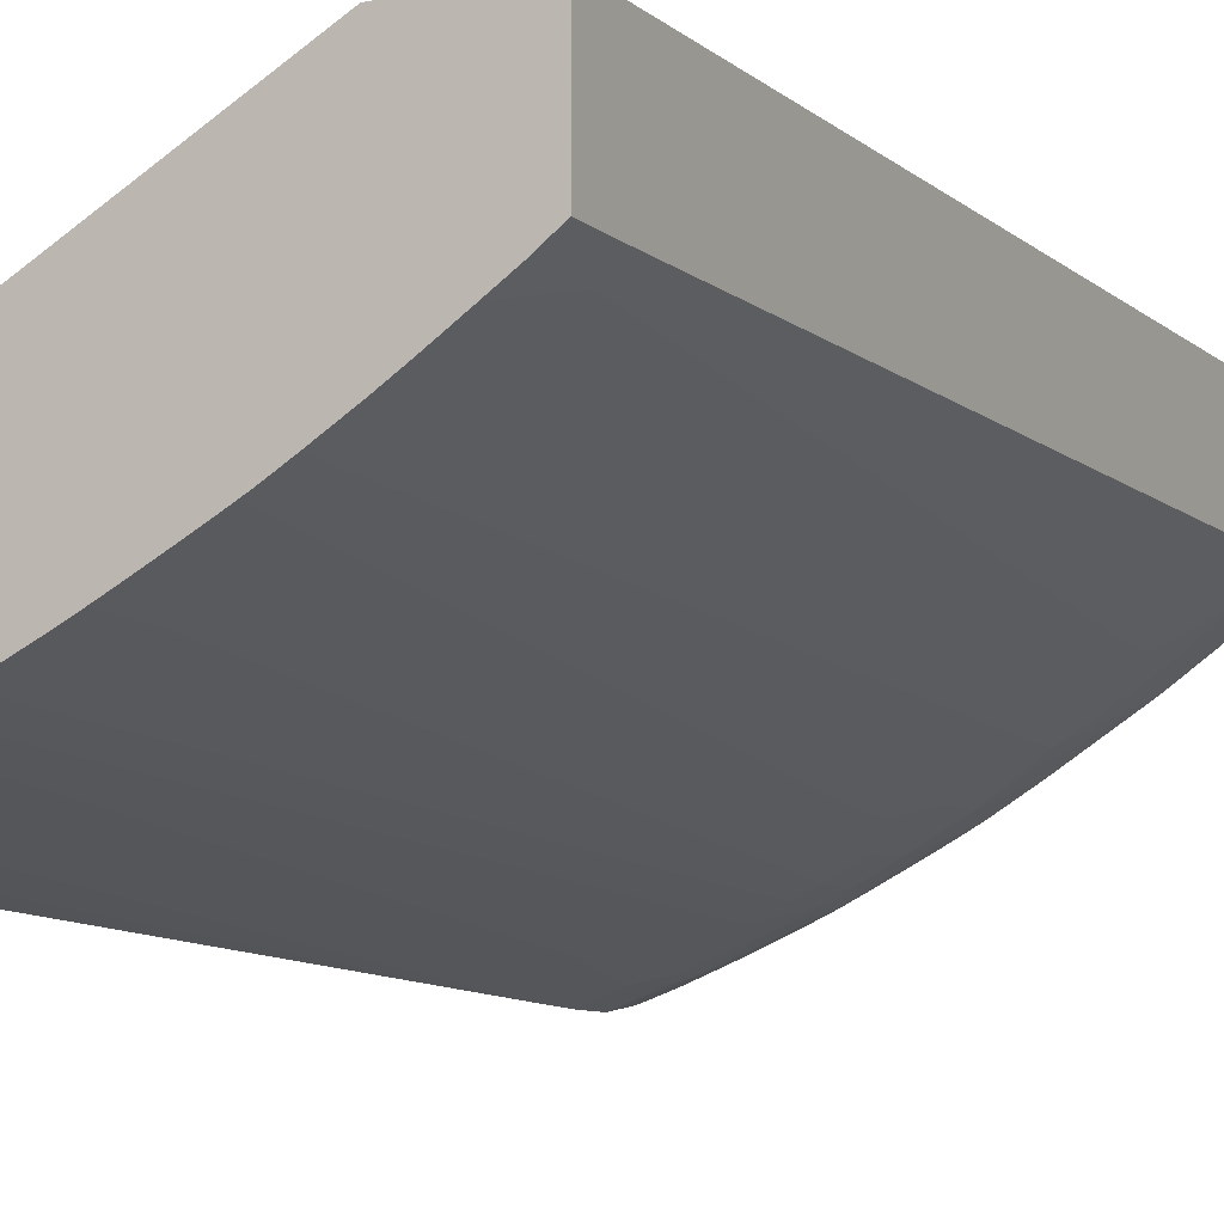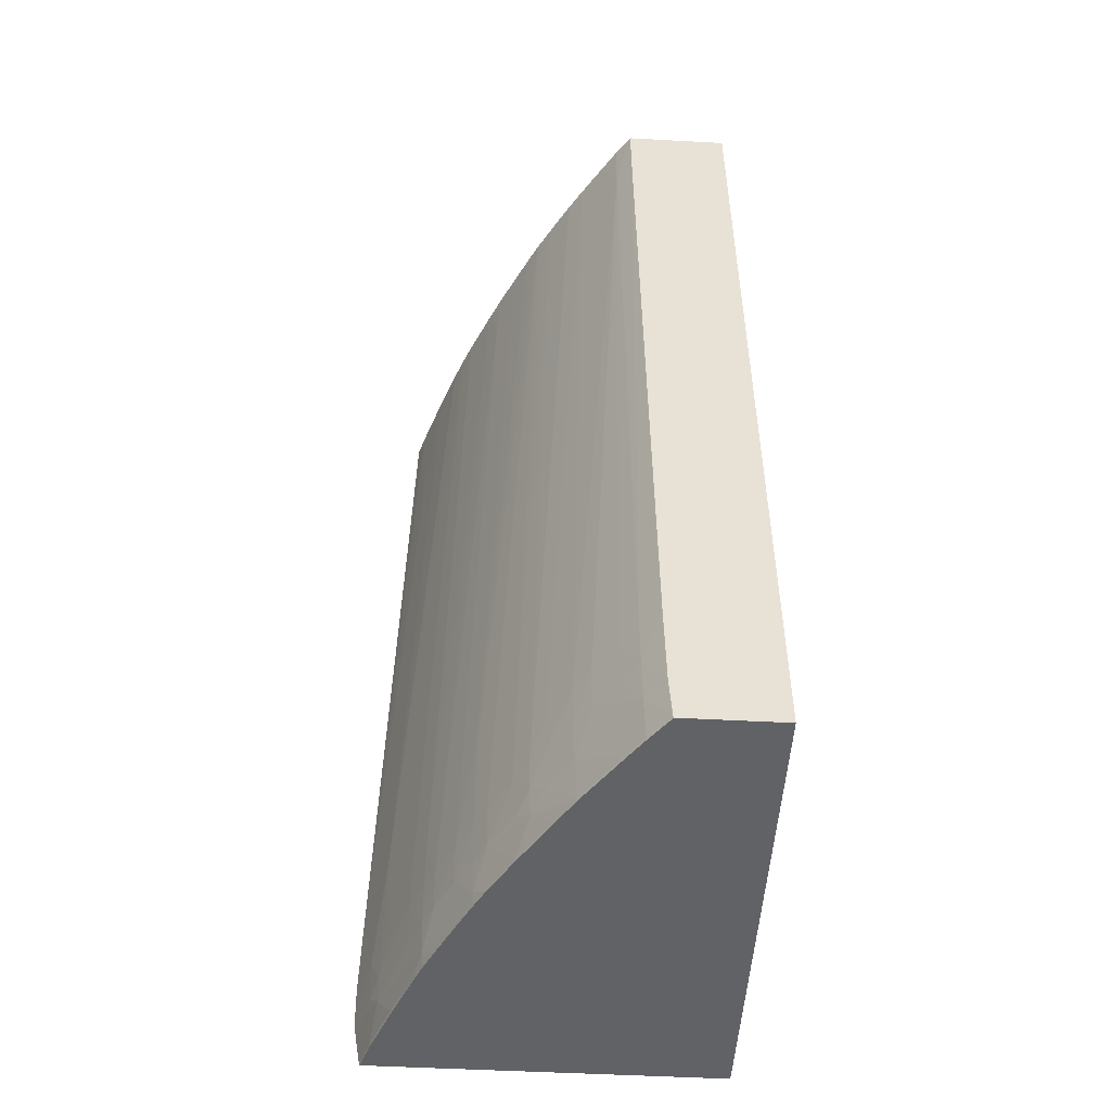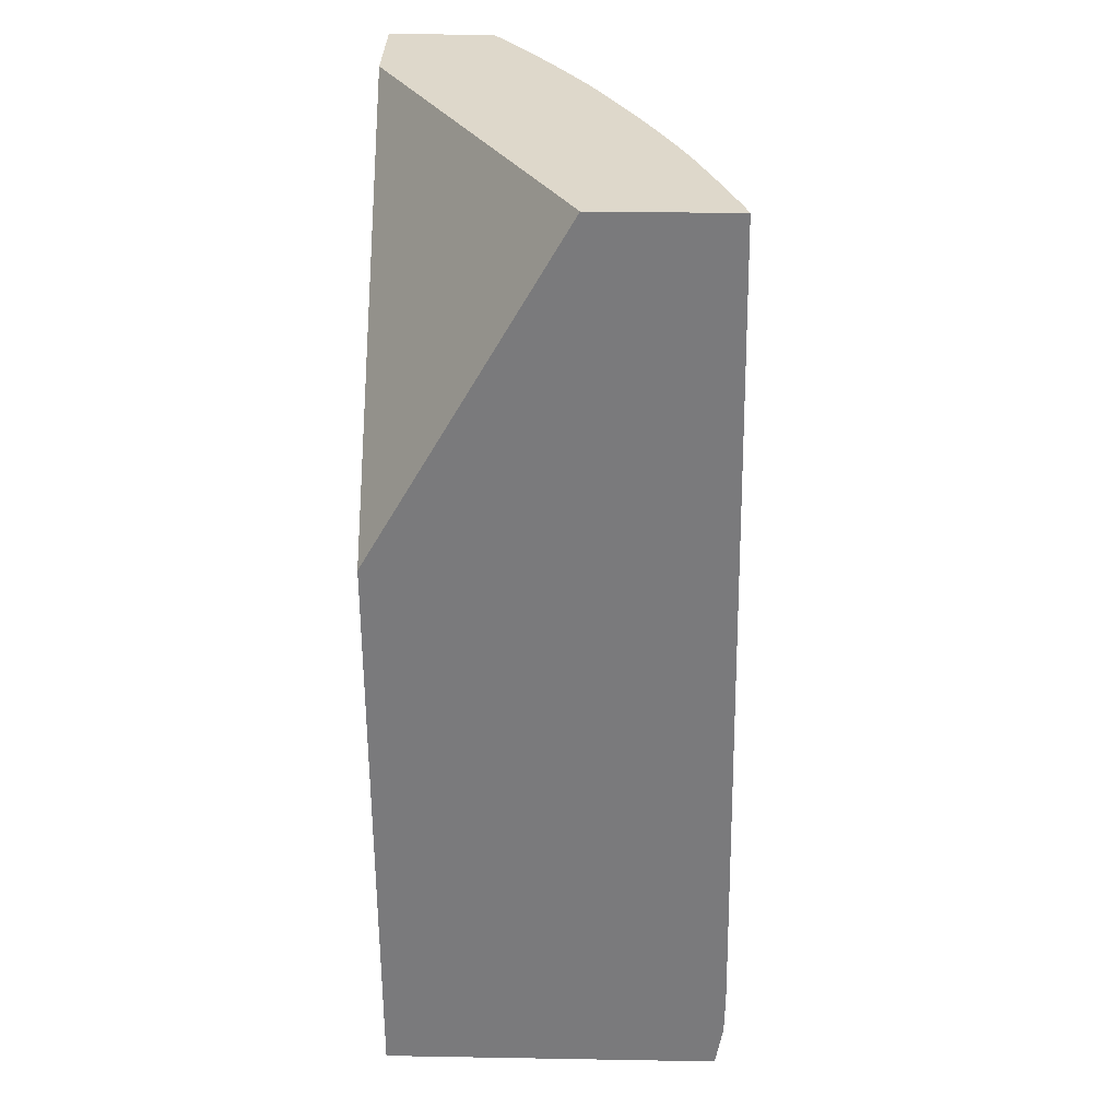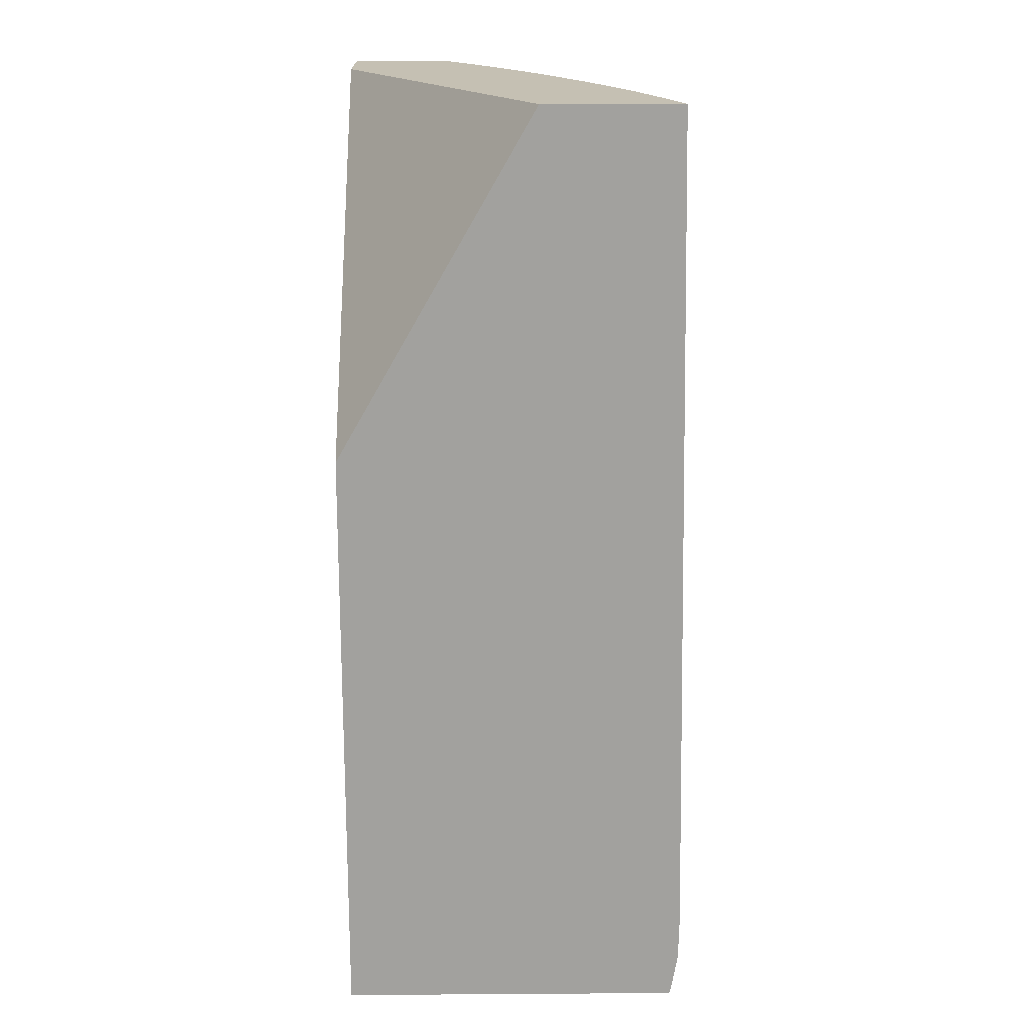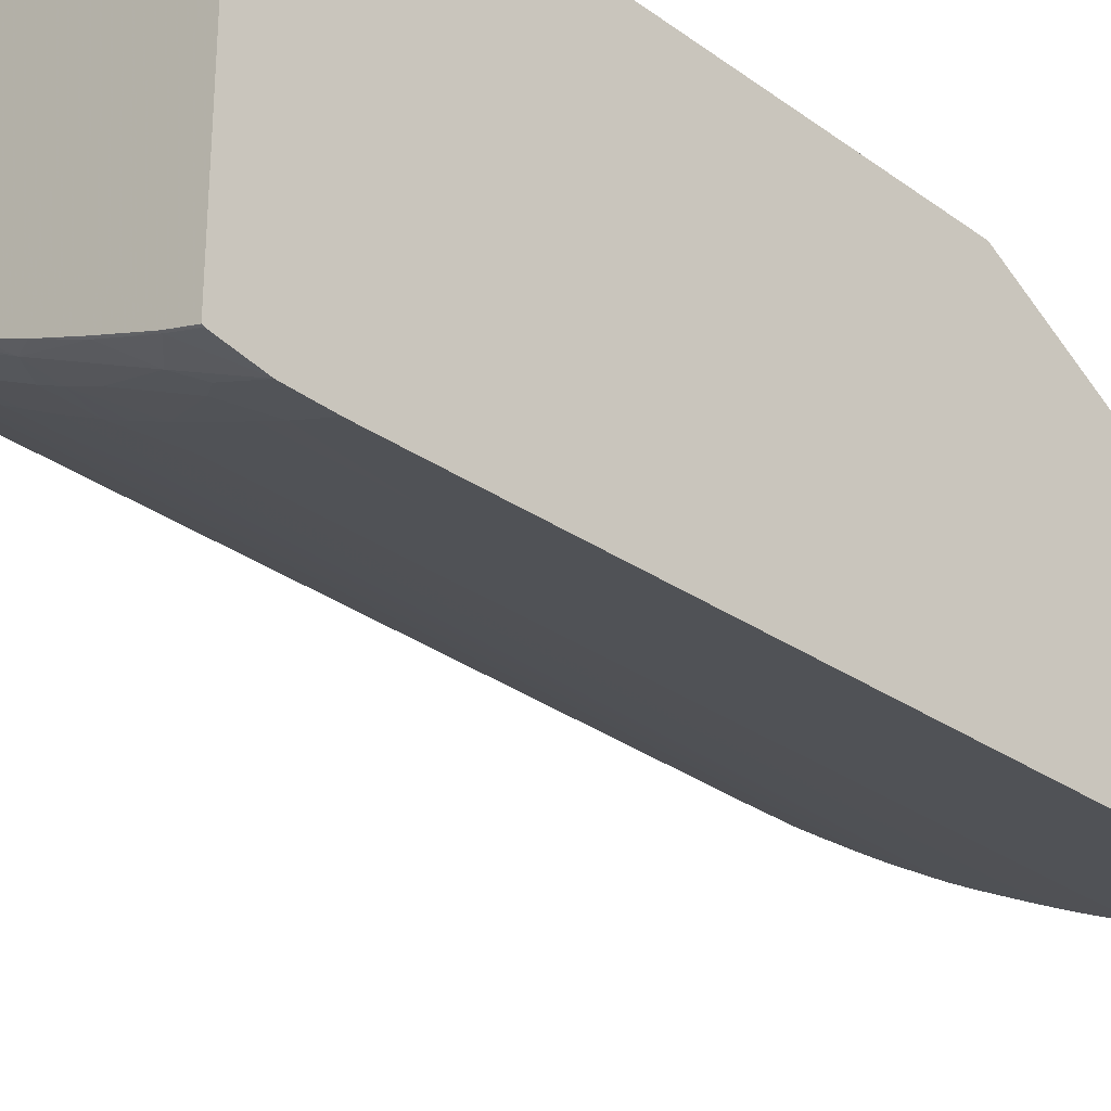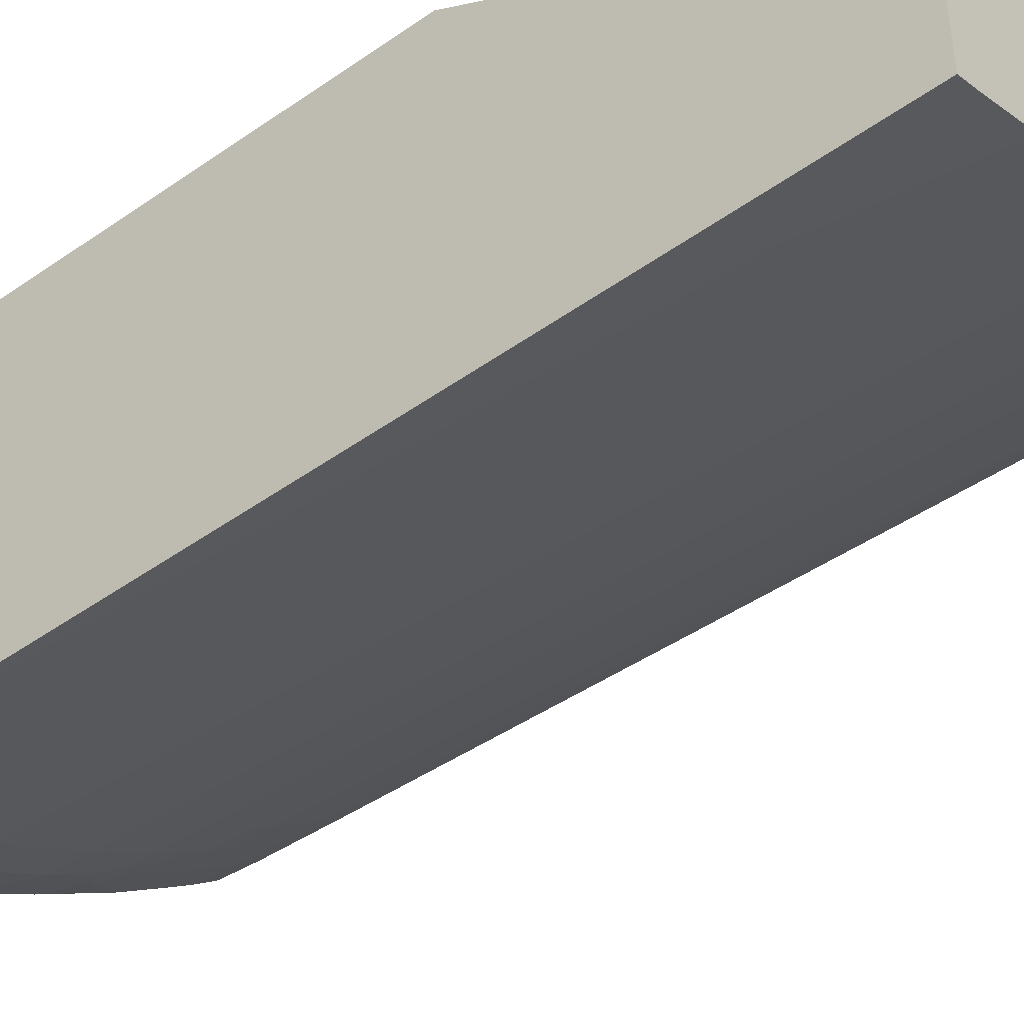
<metadata>
{"format":"obj","ext":"obj","renderer":"f3d","projection":"perspective","resolution":1024,"background":"white","views":[{"elev":-9.7,"azim":27.7,"up":"+Y"},{"elev":-50.5,"azim":86.6,"up":"+Z"},{"elev":31.6,"azim":-88.6,"up":"+Z"},{"elev":18.1,"azim":-90.7,"up":"+Z"},{"elev":-29.5,"azim":-136.9,"up":"+Y"},{"elev":-44.1,"azim":-50.7,"up":"+Y"}]}
</metadata>
<code>
v 0.0137 -0.02083 -0.008113
v 0.01212 -0.02083 -0.008113
v 0.0137 -0.02249 -0.008113
v 0.0137 -0.02083 -0.02307
v 0.00643 -0.02397 -0.008113
v 0.00643 -0.02083 -0.01359
v 0.01338 -0.02273 -0.008113
v 0.01339 -0.02273 -0.009016
v 0.0137 -0.02249 -0.009016
v 0.0137 -0.02208 -0.02307
v 0.00643 -0.02083 -0.02307
v 0.00643 -0.02616 -0.008113
v 0.01302 -0.02297 -0.008113
v 0.01255 -0.02328 -0.008113
v 0.01302 -0.02297 -0.009016
v 0.01222 -0.02351 -0.02104
v 0.01255 -0.02328 -0.02104
v 0.01301 -0.02295 -0.02104
v 0.01335 -0.0227 -0.02104
v 0.01369 -0.02243 -0.02104
v 0.0137 -0.02242 -0.02104
v 0.01369 -0.02236 -0.02307
v 0.0137 -0.02236 -0.02307
v 0.00643 -0.02627 -0.02307
v 0.006476 -0.02614 -0.008113
v 0.00643 -0.02616 -0.008349
v 0.01221 -0.0235 -0.008113
v 0.01138 -0.02406 -0.02171
v 0.01171 -0.02384 -0.02104
v 0.01171 -0.02384 -0.02171
v 0.01221 -0.02351 -0.02171
v 0.01254 -0.02327 -0.02171
v 0.01301 -0.02294 -0.02171
v 0.01334 -0.0227 -0.02171
v 0.01369 -0.02241 -0.02237
v 0.0137 -0.02241 -0.02237
v 0.01369 -0.02237 -0.02304
v 0.0133 -0.02267 -0.02304
v 0.01329 -0.02267 -0.02307
v 0.0137 -0.02237 -0.02304
v 0.006875 -0.02612 -0.02307
v 0.00643 -0.02628 -0.02304
v 0.006729 -0.02606 -0.008113
v 0.00643 -0.0264 -0.02095
v 0.01188 -0.02371 -0.008113
v 0.01102 -0.02427 -0.02171
v 0.01137 -0.02405 -0.02216
v 0.01169 -0.02382 -0.008113
v 0.01219 -0.02349 -0.02237
v 0.01333 -0.02269 -0.02237
v 0.0137 -0.02237 -0.02303
v 0.01297 -0.0229 -0.02304
v 0.01296 -0.0229 -0.02307
v 0.007681 -0.02581 -0.02307
v 0.007681 -0.02583 -0.02304
v 0.007222 -0.026 -0.02304
v 0.006887 -0.02613 -0.02304
v 0.00643 -0.0264 -0.02237
v 0.006735 -0.02607 -0.008349
v 0.007119 -0.02597 -0.01035
v 0.007681 -0.02573 -0.008113
v 0.00643 -0.02641 -0.02171
v 0.01047 -0.02459 -0.02171
v 0.01046 -0.02458 -0.02237
v 0.01146 -0.02396 -0.008113
v 0.01133 -0.02403 -0.008113
v 0.01108 -0.02421 -0.02238
v 0.01134 -0.02404 -0.0226
v 0.01163 -0.02387 -0.02238
v 0.01215 -0.02347 -0.02304
v 0.01214 -0.02346 -0.02307
v 0.0084 -0.02552 -0.02307
v 0.008762 -0.02542 -0.02286
v 0.007338 -0.02604 -0.02263
v 0.00839 -0.02553 -0.02306
v 0.007074 -0.02616 -0.02239
v 0.007013 -0.0262 -0.02171
v 0.00643 -0.0264 -0.02229
v 0.007348 -0.02605 -0.02002
v 0.008303 -0.0255 -0.008349
v 0.0083 -0.02549 -0.008113
v 0.01014 -0.02478 -0.02171
v 0.01047 -0.02459 -0.02104
v 0.01013 -0.02477 -0.02037
v 0.01013 -0.02477 -0.02104
v 0.01012 -0.02477 -0.02237
v 0.01008 -0.02474 -0.02288
v 0.01095 -0.02422 -0.02304
v 0.01121 -0.0241 -0.008113
v 0.01169 -0.02376 -0.02304
v 0.01094 -0.02421 -0.02307
v 0.008703 -0.02539 -0.02307
v 0.008984 -0.02525 -0.02307
v 0.008998 -0.02525 -0.02306
v 0.00953 -0.02499 -0.02307
v 0.00974 -0.02488 -0.02307
v 0.009142 -0.02528 -0.02237
v 0.008808 -0.02544 -0.02237
v 0.008349 -0.02563 -0.02237
v 0.007364 -0.02605 -0.02218
v 0.007366 -0.02605 -0.02171
v 0.0077 -0.02592 -0.02171
v 0.008349 -0.02564 -0.02104
v 0.008638 -0.02536 -0.008349
v 0.008634 -0.02536 -0.008113
v 0.009685 -0.02502 -0.02171
v 0.009685 -0.025 -0.02237
v 0.01012 -0.02477 -0.0197
v 0.011 -0.02421 -0.008113
v 0.009746 -0.02488 -0.02307
v 0.01004 -0.02472 -0.02307
v 0.01032 -0.02458 -0.02307
v 0.01032 -0.02458 -0.02307
v 0.01038 -0.02454 -0.02307
v 0.009151 -0.02529 -0.02171
v 0.008817 -0.02544 -0.02171
v 0.008349 -0.02565 -0.02171
v 0.008809 -0.02544 -0.02104
v 0.008771 -0.0253 -0.008113
v 0.01004 -0.02472 -0.009016
v 0.01059 -0.02443 -0.008113
v 0.009707 -0.02487 -0.008113
v 0.009685 -0.02488 -0.008349
v 0.009017 -0.02519 -0.008113
v 0.01033 -0.02456 -0.008113
v 0.01002 -0.02471 -0.008113
v 0.009852 -0.0248 -0.008113
f 64 88 68
f 64 87 88
f 64 86 87
f 63 85 82
f 63 66 83
f 63 83 84
f 63 82 64
f 62 77 79
f 62 78 77
f 61 79 80
f 61 80 81
f 63 84 85
f 64 68 67
f 66 84 83
f 66 89 84
f 68 88 90
f 68 90 70
f 68 70 69
f 71 90 91
f 72 92 73
f 72 73 75
f 73 92 93
f 73 93 94
f 73 94 95
f 60 79 61
f 73 95 96
f 73 96 87
f 64 82 86
f 70 90 71
f 49 69 70
f 58 77 78
f 41 57 42
f 73 87 97
f 42 57 58
f 43 59 60
f 43 44 59
f 44 62 60
f 44 60 59
f 46 63 64
f 46 64 47
f 46 48 65
f 46 65 66
f 46 66 63
f 47 64 67
f 60 62 79
f 47 67 68
f 47 69 49
f 49 70 52
f 52 70 71
f 52 71 53
f 54 72 55
f 55 73 74
f 55 74 56
f 55 72 75
f 55 75 73
f 56 74 57
f 57 74 58
f 58 74 76
f 58 76 77
f 47 68 69
f 73 97 98
f 97 106 115
f 73 99 74
f 98 116 117
f 98 117 99
f 99 117 100
f 100 117 102
f 100 102 101
f 102 117 103
f 103 117 116
f 103 116 118
f 103 118 119
f 103 119 104
f 104 119 105
f 106 108 120
f 106 120 115
f 108 109 121
f 108 121 120
f 115 118 116
f 115 120 122
f 115 122 123
f 115 123 118
f 118 123 124
f 118 124 119
f 120 121 125
f 120 125 126
f 120 126 127
f 120 127 122
f 122 124 123
f 41 56 57
f 98 115 116
f 97 115 98
f 97 107 106
f 93 95 94
f 74 99 100
f 74 100 76
f 76 100 77
f 77 100 101
f 77 101 79
f 79 101 102
f 79 102 103
f 79 103 104
f 79 104 80
f 80 104 105
f 80 105 81
f 82 85 106
f 82 106 107
f 73 98 99
f 82 107 86
f 84 106 85
f 84 89 109
f 84 109 108
f 86 107 87
f 87 96 110
f 87 110 111
f 87 111 112
f 87 112 113
f 87 113 88
f 87 107 97
f 88 113 114
f 88 114 91
f 88 91 90
f 84 108 106
f 41 55 56
f 43 60 61
f 38 49 52
f 1 10 4
f 1 4 11
f 1 11 6
f 1 6 2
f 2 6 5
f 3 7 8
f 3 8 9
f 4 10 22
f 4 22 39
f 4 39 53
f 4 53 71
f 4 71 91
f 4 91 114
f 1 23 10
f 4 114 113
f 4 112 111
f 4 111 110
f 4 110 96
f 4 96 95
f 4 95 93
f 4 93 92
f 4 92 72
f 4 72 54
f 4 54 41
f 4 41 24
f 4 24 11
f 5 6 11
f 5 11 24
f 4 113 112
f 5 24 42
f 1 40 23
f 1 36 51
f 41 54 55
f 1 2 5
f 1 5 12
f 1 12 25
f 1 25 43
f 1 43 61
f 1 61 81
f 1 81 105
f 1 105 119
f 1 119 124
f 1 124 122
f 1 122 127
f 1 127 126
f 1 51 40
f 1 126 125
f 1 121 109
f 1 109 89
f 1 89 66
f 1 66 65
f 1 65 48
f 1 48 45
f 1 45 27
f 1 27 14
f 1 14 13
f 1 13 7
f 1 7 3
f 1 3 9
f 1 9 21
f 1 125 121
f 5 42 58
f 1 21 36
f 5 78 62
f 22 23 37
f 22 37 38
f 22 38 39
f 23 40 37
f 24 41 42
f 25 26 43
f 26 44 43
f 27 45 28
f 28 46 47
f 28 47 30
f 28 45 48
f 28 48 46
f 30 47 31
f 31 49 32
f 32 49 50
f 32 50 33
f 33 50 34
f 34 50 35
f 35 50 37
f 35 37 51
f 35 51 36
f 37 40 51
f 37 50 38
f 38 52 53
f 38 53 39
f 5 58 78
f 38 50 49
f 20 36 21
f 20 35 36
f 31 47 49
f 19 34 20
f 5 62 44
f 5 44 26
f 20 34 35
f 5 26 12
f 7 13 8
f 8 13 14
f 8 14 15
f 8 15 16
f 8 16 17
f 8 18 19
f 8 19 9
f 9 19 20
f 9 20 21
f 10 23 22
f 8 17 18
f 14 27 28
f 14 28 29
f 14 29 16
f 14 16 15
f 16 29 28
f 18 34 19
f 16 28 30
f 16 30 31
f 16 31 17
f 17 31 32
f 17 32 33
f 17 33 18
f 12 26 25
f 18 33 34

</code>
